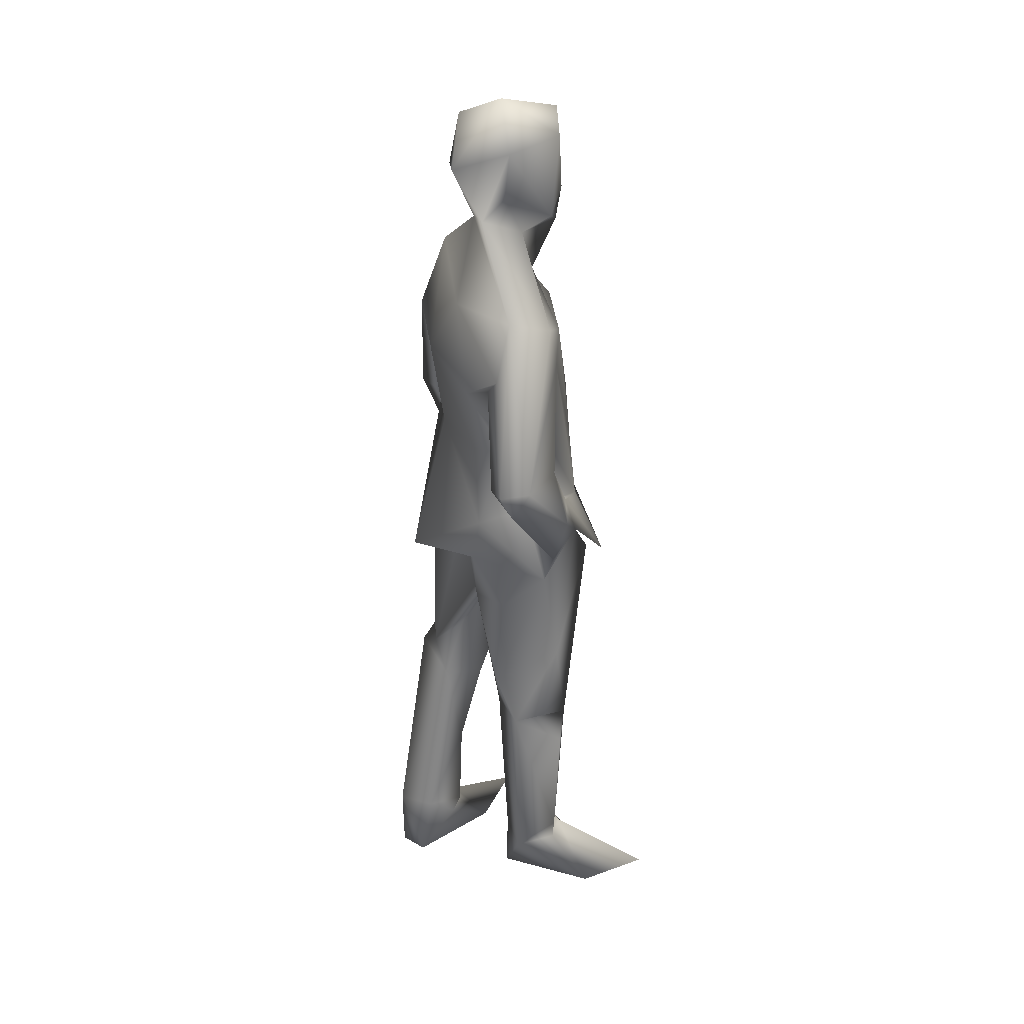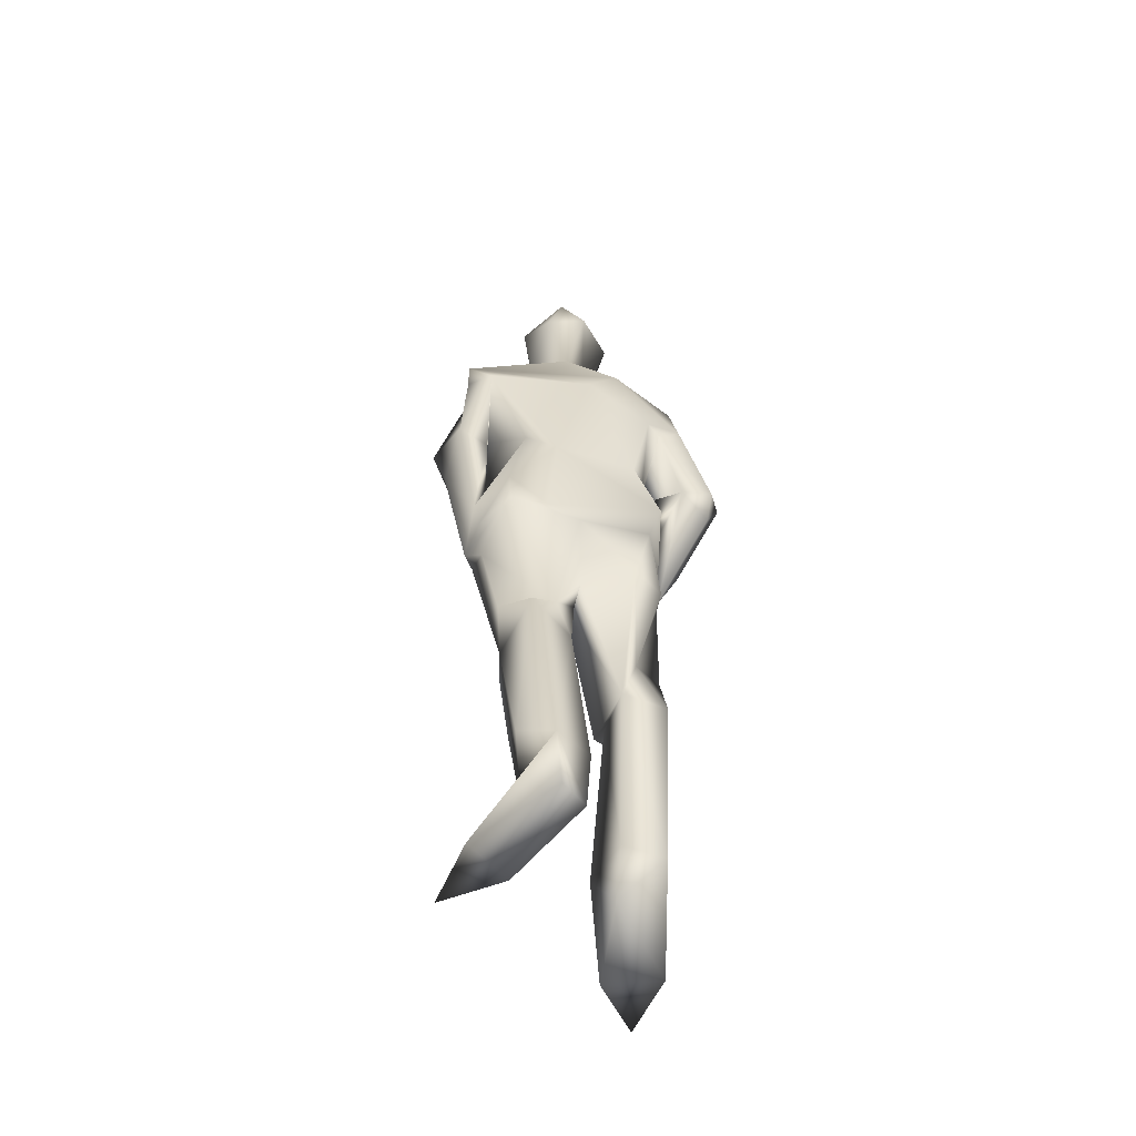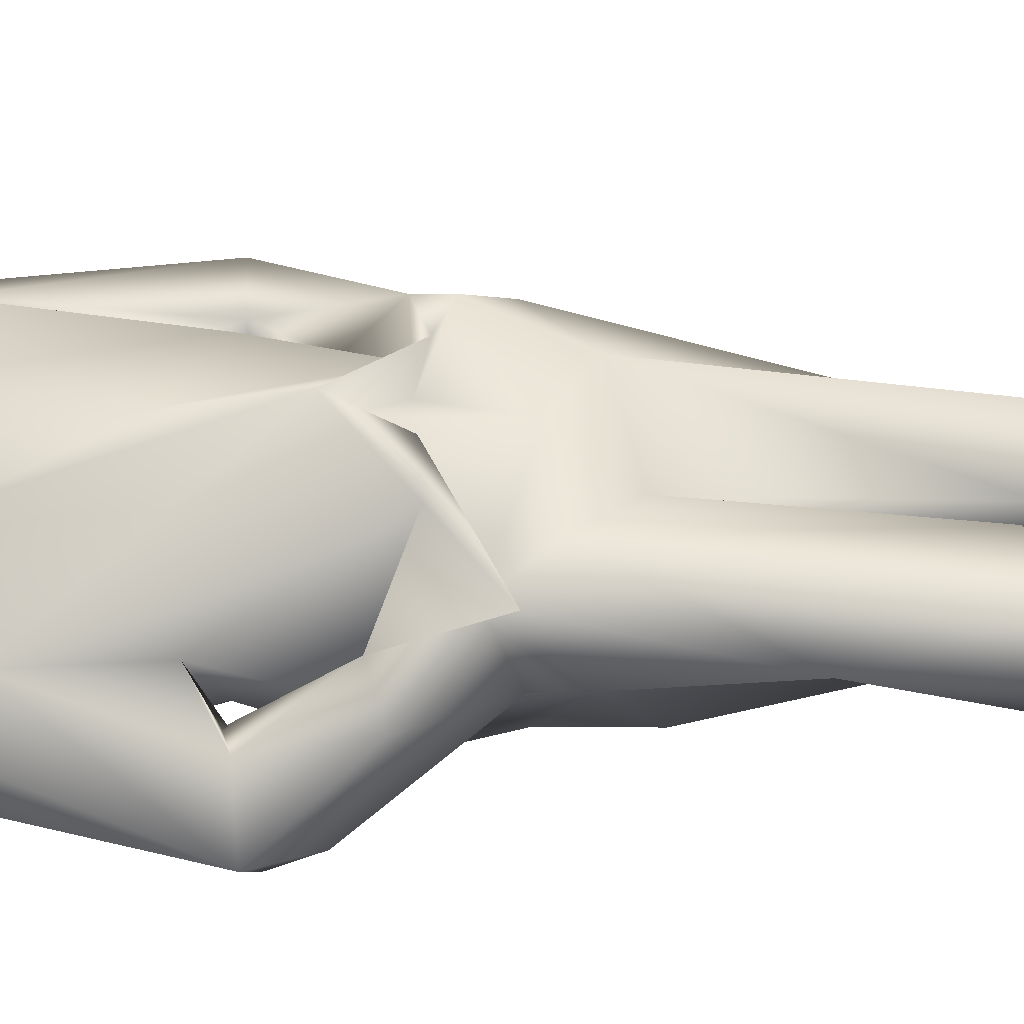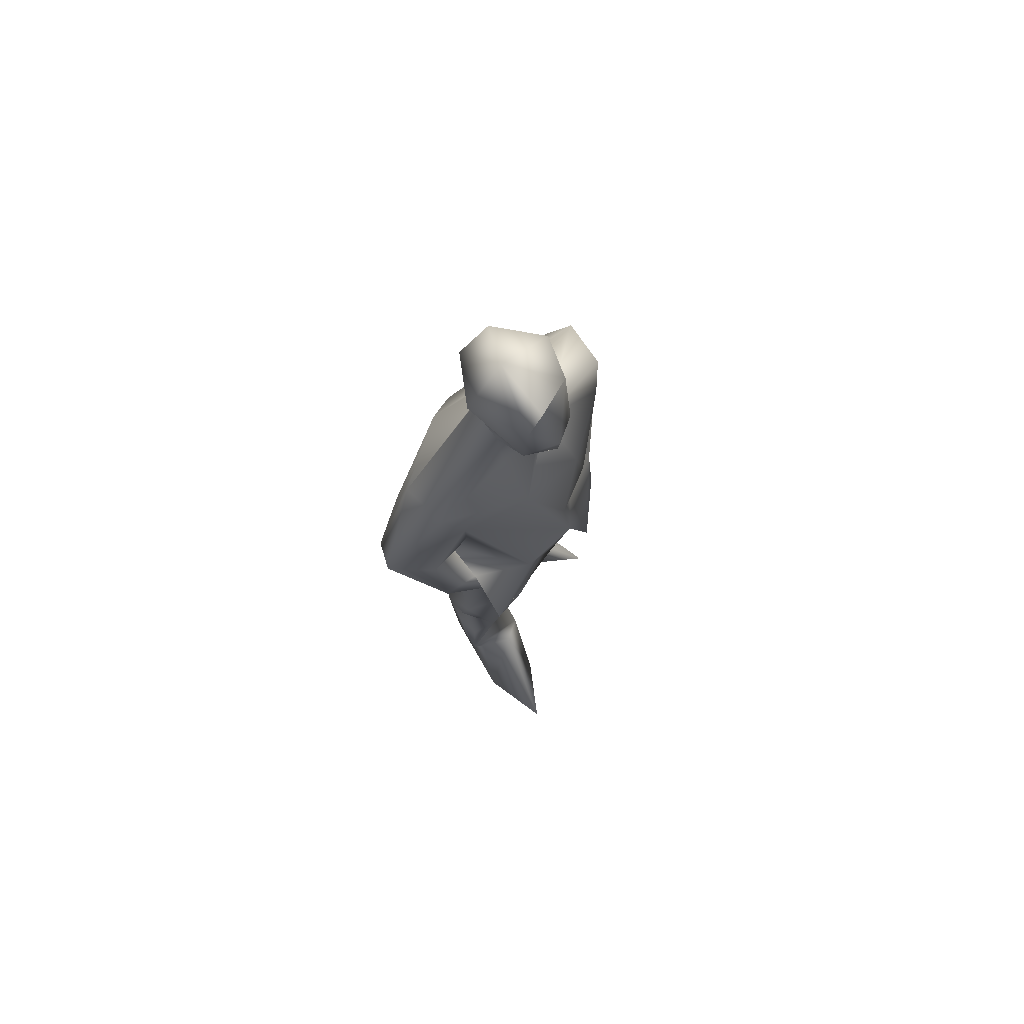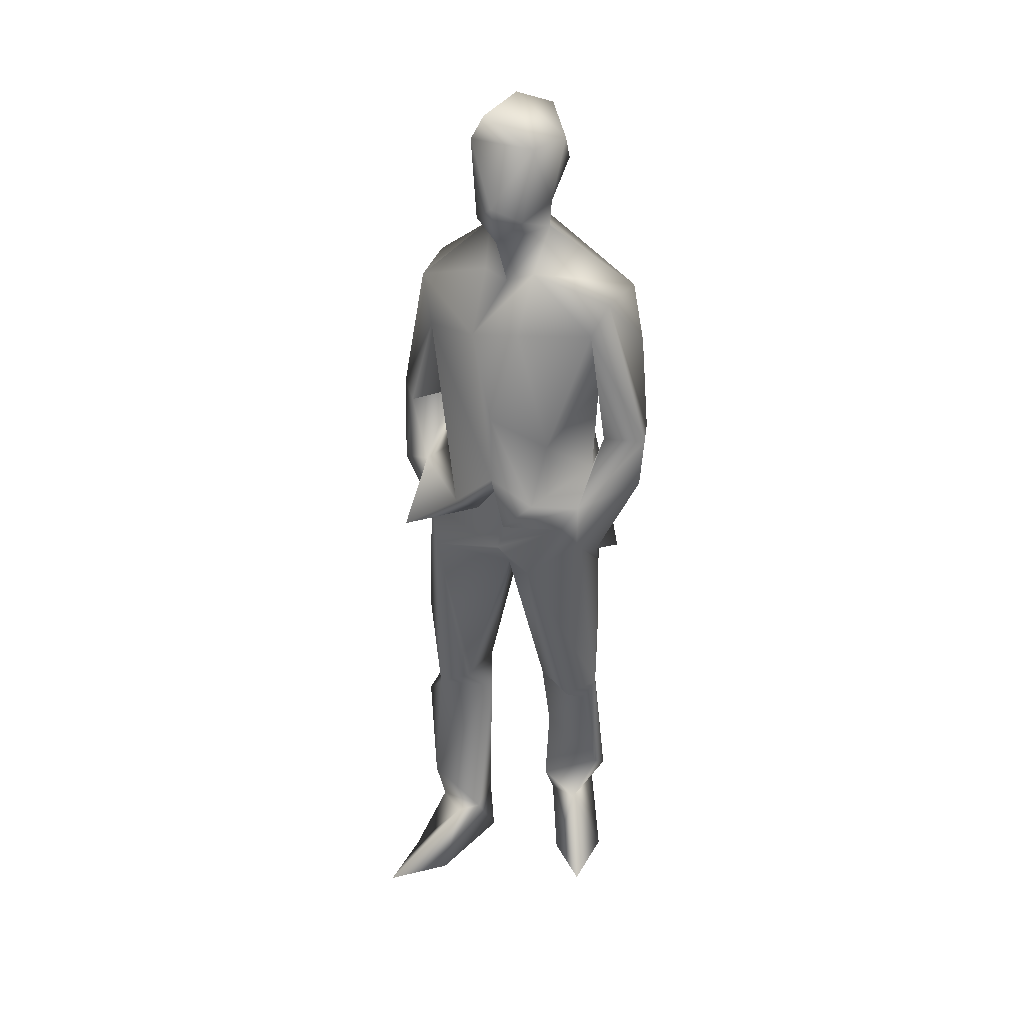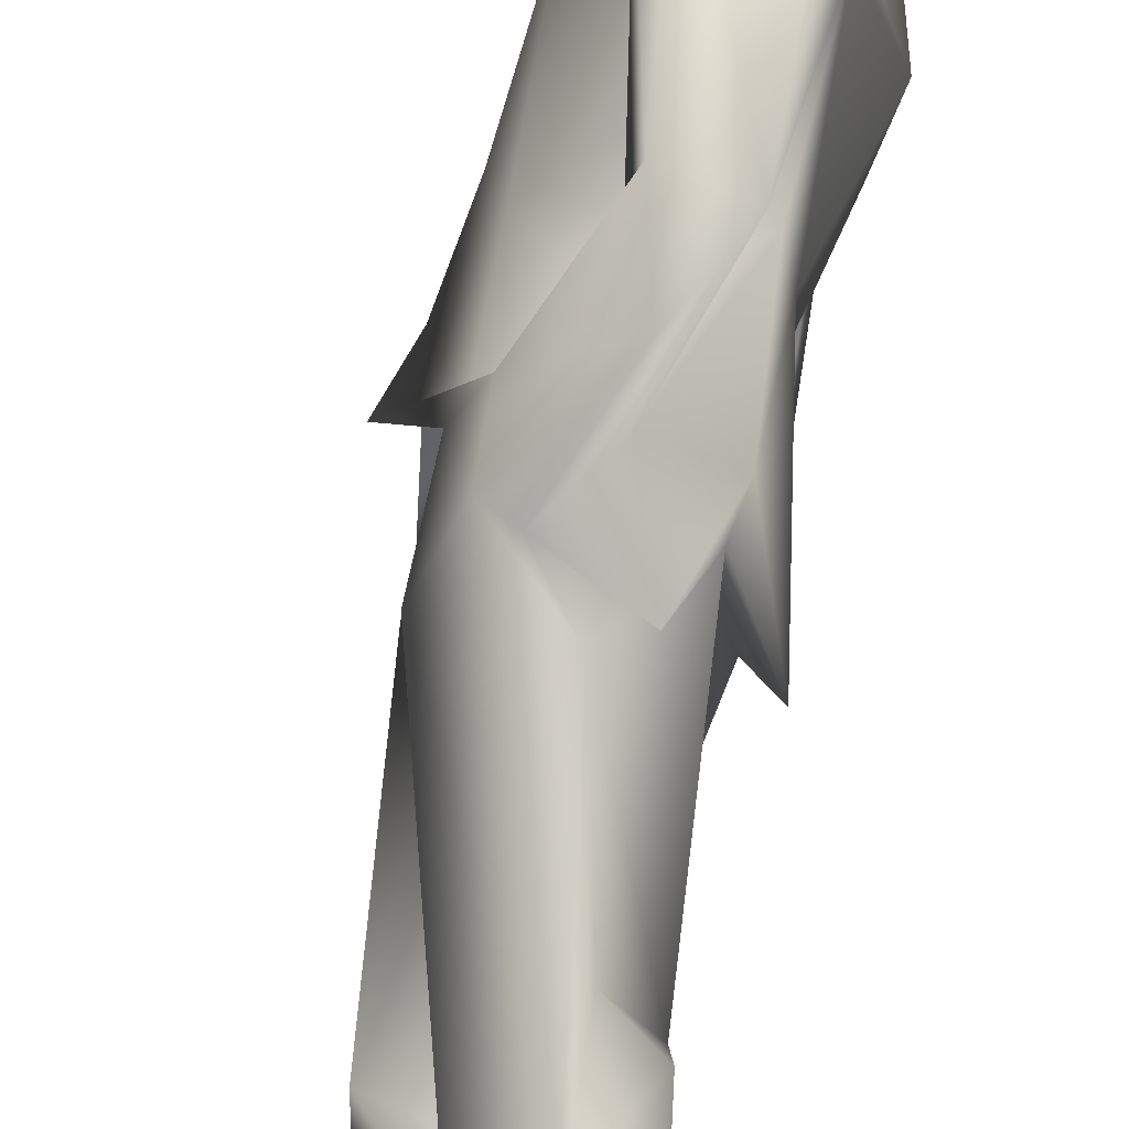
<metadata>
{"format":"obj","ext":"obj","renderer":"f3d","projection":"perspective","resolution":1024,"background":"white","views":[{"elev":30.8,"azim":156.1,"up":"+Y"},{"elev":-54.4,"azim":69.2,"up":"+Y"},{"elev":-39.8,"azim":-89.1,"up":"+Z"},{"elev":75.3,"azim":-142.4,"up":"+Y"},{"elev":30.0,"azim":-67.3,"up":"+Y"},{"elev":76.5,"azim":12.9,"up":"+Z"}]}
</metadata>
<code>
v 0.7012 27.98 -104.5
v 0.6529 27.41 -104.7
v 0.7509 27.24 -104.3
v 0.866 27.98 -104.1
v 0.941 28.29 -104.5
v 0.9307 28.17 -104
v 1.33 27.21 -103.9
v 1.298 27.81 -103.9
v 1.384 27.86 -104
v 1.28 27.21 -104.1
v 1.1 27.52 -104.1
v 1.359 27.3 -104.3
v 1.058 26.99 -104.1
v 1.015 27.23 -104.1
v 1.056 27.23 -103.8
v 0.823 26.8 -104.2
v 0.7566 26.78 -104.4
v 0.5413 26.73 -104.5
v 0.7378 26.67 -104.2
v 0.8115 26.78 -104.5
v 0.7654 26.95 -104.6
v 0.7185 26.46 -104.7
v 1.31 29.24 -104.5
v 1.335 28.9 -104.4
v 1.412 28.94 -104.7
v 1.024 28.73 -104.4
v 1.248 28.61 -104.6
v 1.107 29.34 -104.7
v 1.056 29.12 -104.4
v 1.155 29.08 -104.9
v 1.242 28.61 -104.7
v 1.151 28.78 -104.8
v 1.035 28.56 -104.8
v 1.322 28.2 -105.3
v 1.473 28.18 -104.9
v 1.412 27.85 -105.3
v 1.462 27.16 -105.5
v 1.064 28.12 -105.3
v 0.9787 28.26 -104.8
v 1.317 27.21 -105.6
v 1.376 26.99 -105.5
v 0.793 27.89 -104.9
v 0.89 28.24 -104.7
v 0.9796 27.83 -105.2
v 1.075 27.22 -105.4
v 0.9863 26.84 -105.4
v 0.8076 26.62 -105.2
v 1.012 26.51 -105.3
v 1.028 27.35 -105.2
v 1.409 27.73 -105.2
v 1.44 27.11 -105.3
v 1.274 27.25 -105.1
v 1.243 27.26 -105.2
v 0.6506 26.77 -104.8
v 0.6092 27.01 -104.7
v 0.7022 26.75 -104.9
v 0.677 26.52 -105.3
v 1.175 26.87 -105.2
v 0.911 26.9 -105.2
v 1.057 26.34 -105.2
v 0.9735 25.77 -105.3
v 1.455 26.8 -105.1
v 1.415 27.24 -105
v 1.46 26.5 -105
v 1.308 26.16 -105.2
v 1.199 24.1 -105.2
v 0.9657 24.3 -105.3
v 1.234 25.23 -105.2
v 1.064 25.26 -105.2
v 0.9371 25.04 -105.3
v 0.8548 25.17 -105.2
v 1.285 25.45 -105
v 1.411 26.17 -105
v 1.369 26.57 -104.6
v 1.237 25.24 -104.9
v 1.172 24.14 -104.9
v 1.103 25.05 -104.9
v 0.8243 25.31 -104.9
v 1.215 26.17 -104.7
v 0.9773 26.21 -104.7
v 1.369 25.7 -104.6
v 0.6763 26.41 -105.1
v 1.209 25.2 -104.5
v 0.7229 26.31 -104.5
v 1.088 25.14 -104.3
v 1.233 25.04 -104.2
v 1.36 24.69 -104.5
v 1.468 24.32 -104.2
v 1.398 24.16 -104.6
v 1.627 24.18 -104.6
v 1.43 24.01 -104.5
v 1.684 23.75 -104.5
v 1.111 23.75 -104.4
v 1.769 23.76 -104.4
v 1.268 23.75 -104.1
v 0.8069 23.79 -104.1
v 1.348 24.04 -104.3
v 1.764 24.12 -104.4
v 1.471 25.28 -104.5
v 1.625 24.2 -104.2
v 1.532 25.43 -104.3
v 1.506 25.5 -104.4
v 1.335 25.54 -104.2
v 1.354 25.11 -104.2
v 1.152 26.24 -104.1
v 1.394 26.55 -104.2
v 0.8385 26.52 -104.2
v 1.158 26.88 -103.9
v 0.9685 26.45 -104.1
v 1.304 26.3 -104
v 1.149 26.71 -104.1
v 1.416 27.21 -104.5
v 1.56 27.83 -104.6
v 1.602 26.26 -104.4
v 1.421 26.71 -104.2
v 0.8478 29.09 -104.5
v 0.7756 28.67 -104.5
v 1.068 28.56 -104.5
v 0.8056 29.13 -104.9
v 0.7118 28.75 -104.7
v 0.7856 29.28 -104.8
v 0.7379 28.54 -104.7
v 0.8473 28.63 -104.8
v 1.179 28.22 -104
v 1.501 27.68 -105.1
v 0.9418 24.11 -105.2
v 0.7404 23.75 -105.3
v 1.167 23.75 -104.9
v 0.8627 24.15 -104.9
v 0.5921 23.75 -105
v 0.8183 24.09 -105
v 0.3074 23.77 -105.3
f 1 2 3
f 4 1 3
f 1 4 5
f 5 4 6
f 6 7 8
f 9 8 7
f 7 10 9
f 11 4 3
f 10 11 9
f 11 12 9
f 12 11 13
f 11 3 13
f 4 11 14
f 13 14 10
f 14 11 10
f 15 7 6
f 15 6 4
f 14 15 4
f 16 15 14
f 14 13 16
f 13 17 16
f 17 3 2
f 13 3 17
f 16 17 18
f 19 16 18
f 20 19 18
f 21 20 18
f 22 19 20
f 20 21 22
f 23 24 25
f 24 26 27
f 25 24 27
f 25 28 23
f 23 28 29
f 29 24 23
f 29 26 24
f 25 30 28
f 30 31 32
f 31 30 25
f 25 27 31
f 31 33 32
f 34 31 27
f 34 27 35
f 34 35 36
f 36 37 34
f 38 33 31
f 34 38 31
f 39 33 38
f 38 34 40
f 37 40 34
f 37 41 40
f 42 43 39
f 42 39 38
f 43 42 5
f 5 42 1
f 2 1 42
f 38 44 42
f 38 40 44
f 40 45 44
f 45 40 46
f 46 40 41
f 47 46 48
f 46 41 48
f 44 45 49
f 50 49 51
f 50 52 49
f 49 45 53
f 53 51 49
f 54 55 56
f 17 2 55
f 55 18 17
f 55 54 21
f 21 18 55
f 54 47 21
f 44 56 55
f 2 42 55
f 42 44 55
f 57 54 56
f 47 54 57
f 56 58 59
f 49 58 56
f 56 59 57
f 44 49 56
f 47 57 59
f 59 58 53
f 47 59 46
f 53 45 59
f 45 46 59
f 58 48 51
f 51 53 58
f 49 52 58
f 48 58 60
f 47 48 60
f 47 60 61
f 60 58 62
f 62 58 52
f 62 52 63
f 64 60 62
f 64 65 60
f 66 67 68
f 61 68 69
f 70 71 68
f 71 69 68
f 68 67 70
f 65 72 60
f 72 68 61
f 72 61 60
f 73 72 65
f 73 65 64
f 64 74 73
f 75 76 66
f 75 77 76
f 78 77 75
f 72 73 75
f 75 68 72
f 68 75 66
f 73 79 75
f 74 79 73
f 75 80 78
f 79 81 80
f 75 79 80
f 78 80 82
f 80 22 82
f 80 81 83
f 84 80 83
f 22 84 19
f 22 80 84
f 84 83 85
f 83 86 85
f 83 87 86
f 86 87 88
f 88 87 89
f 89 87 90
f 91 89 90
f 91 90 92
f 91 92 93
f 94 93 92
f 95 96 93
f 95 93 94
f 89 91 97
f 89 97 88
f 95 97 96
f 93 97 91
f 96 97 93
f 98 94 92
f 98 95 94
f 92 90 98
f 98 97 95
f 90 99 98
f 87 99 90
f 83 99 87
f 83 81 99
f 100 97 98
f 97 100 88
f 101 100 98
f 99 101 98
f 102 101 99
f 74 102 79
f 102 99 81
f 102 81 79
f 101 102 103
f 100 104 88
f 104 86 88
f 104 85 86
f 101 103 104
f 101 104 100
f 84 85 104
f 105 104 103
f 105 103 102
f 106 105 102
f 106 102 74
f 19 107 16
f 107 104 105
f 104 107 84
f 107 19 84
f 107 108 16
f 16 108 15
f 7 15 108
f 106 109 105
f 105 109 107
f 109 108 107
f 106 110 109
f 13 111 12
f 111 13 10
f 110 111 109
f 108 109 111
f 7 108 111
f 10 7 111
f 63 112 62
f 113 112 63
f 113 9 112
f 112 9 12
f 62 112 114
f 115 112 12
f 106 115 110
f 115 106 114
f 115 111 110
f 111 115 12
f 74 114 106
f 62 114 64
f 74 64 114
f 115 114 112
f 29 28 116
f 29 116 26
f 116 117 26
f 27 26 118
f 26 117 118
f 116 119 120
f 116 120 117
f 116 28 121
f 116 121 119
f 117 122 118
f 122 117 120
f 121 28 119
f 119 28 30
f 119 30 123
f 30 32 123
f 32 33 123
f 120 119 123
f 120 123 122
f 122 123 33
f 33 43 122
f 33 39 43
f 43 5 118
f 118 122 43
f 124 118 5
f 27 118 124
f 35 27 124
f 124 9 113
f 8 9 124
f 35 124 113
f 8 124 6
f 124 5 6
f 125 35 113
f 36 35 125
f 125 113 63
f 125 63 52
f 50 125 52
f 36 125 50
f 37 36 50
f 50 51 37
f 37 51 41
f 48 41 51
f 47 82 22
f 47 61 82
f 47 22 21
f 82 61 71
f 61 69 71
f 71 78 82
f 77 78 71
f 70 67 71
f 67 77 71
f 126 67 66
f 66 127 126
f 66 76 128
f 66 128 127
f 67 129 77
f 67 126 129
f 76 129 128
f 76 77 129
f 128 129 130
f 128 130 127
f 131 129 126
f 132 127 130
f 131 127 132
f 131 126 127
f 130 129 131
f 131 132 130

</code>
